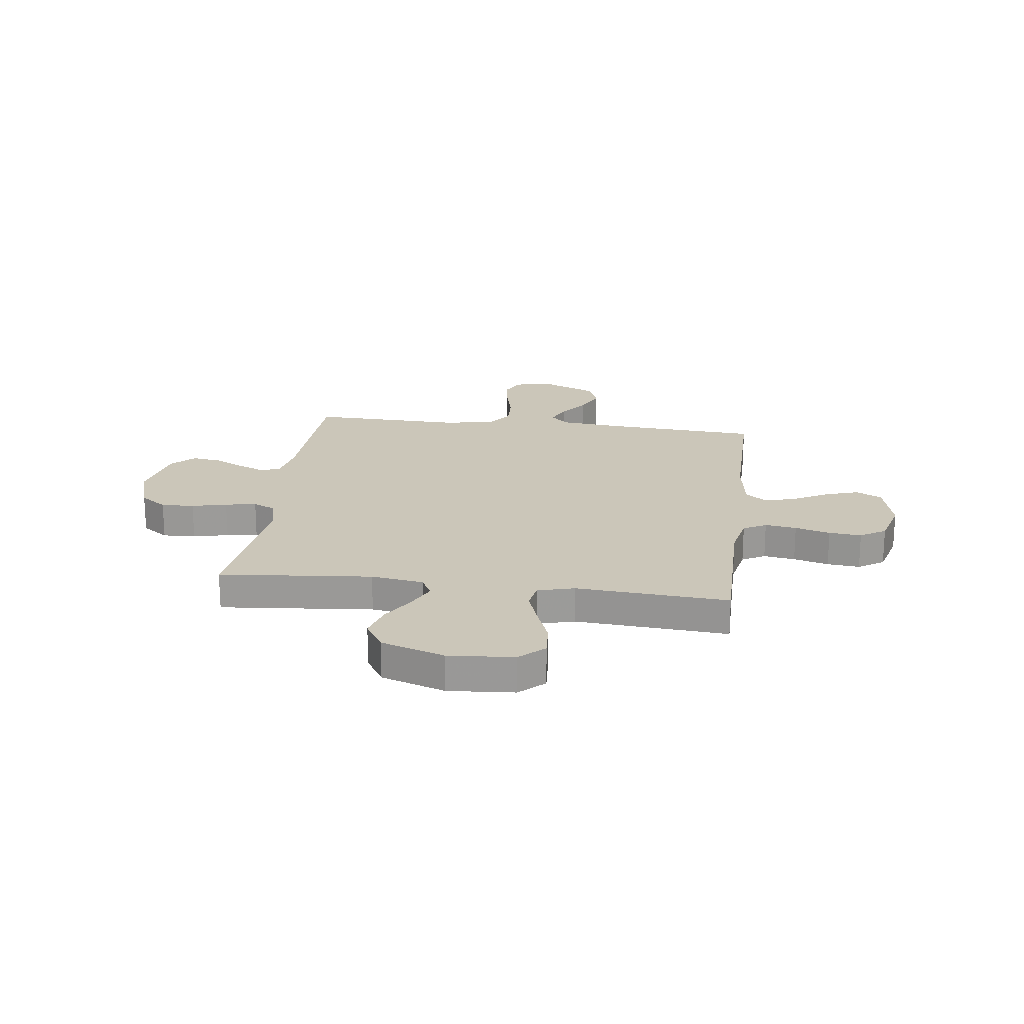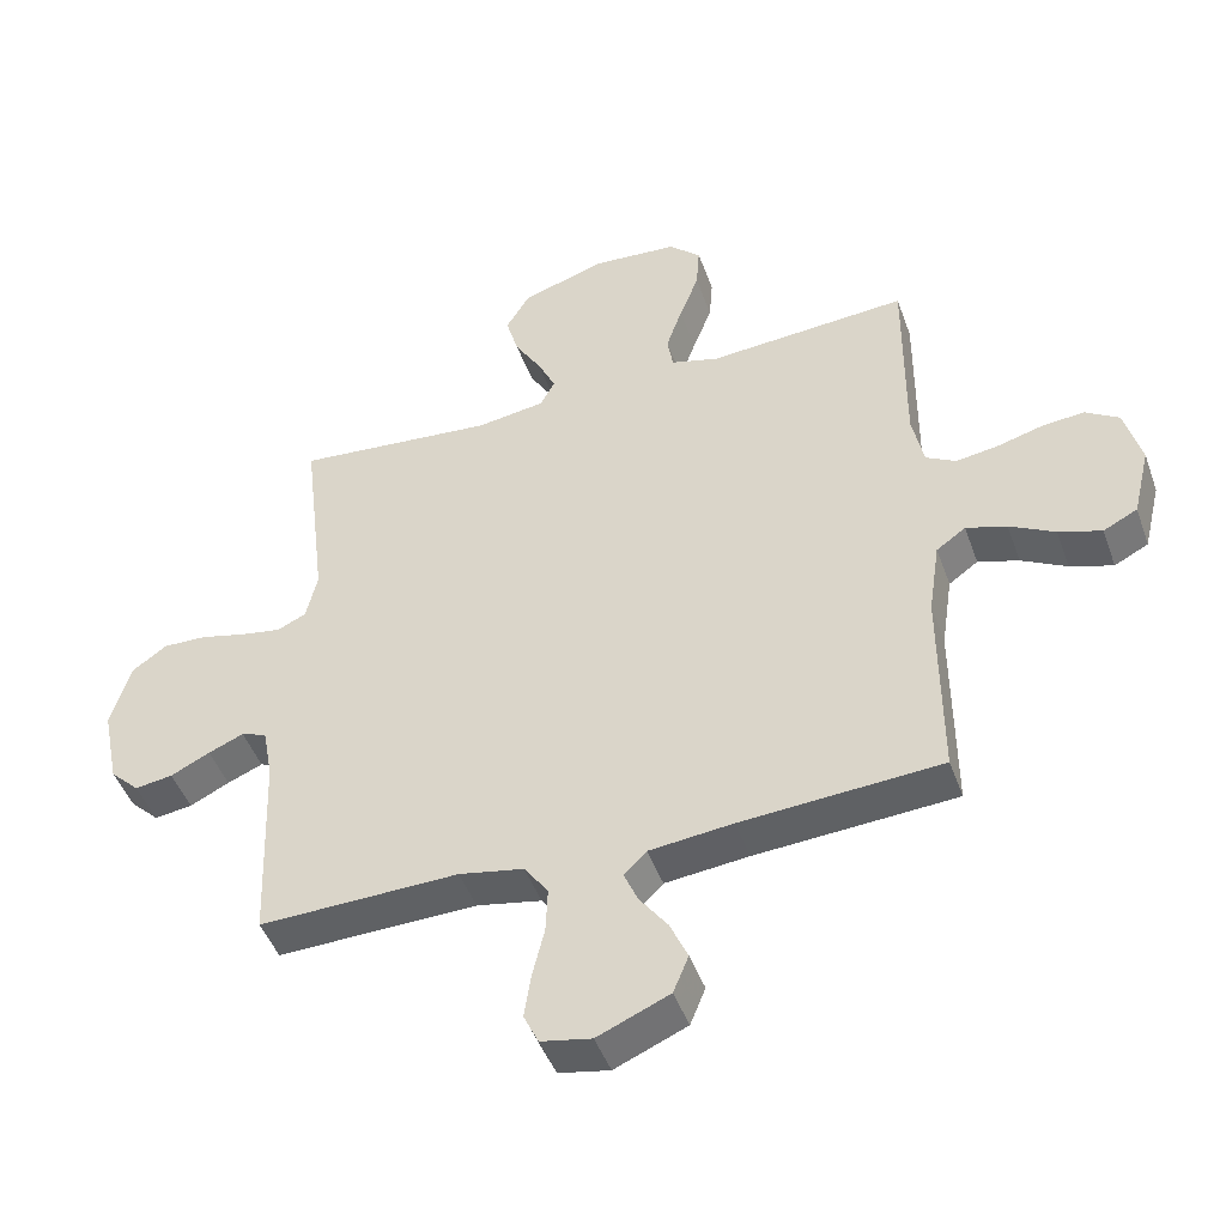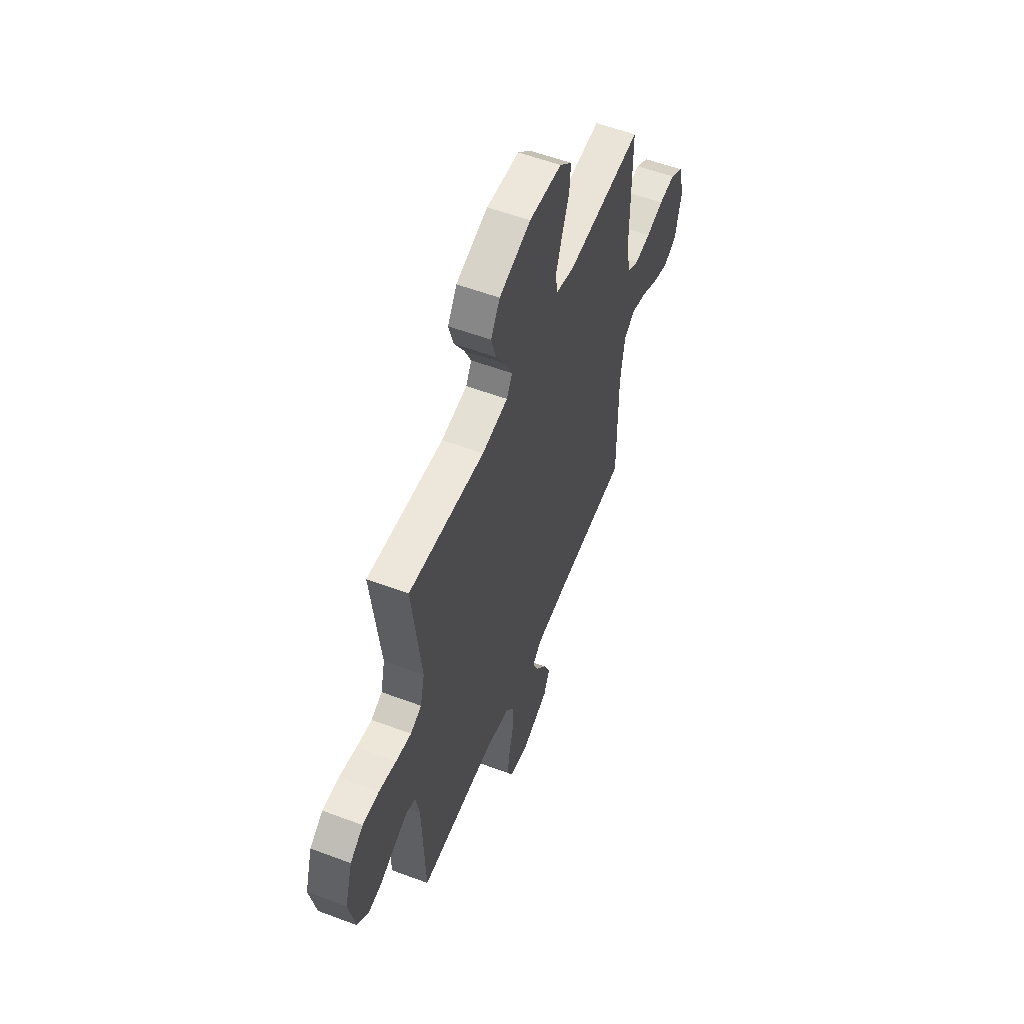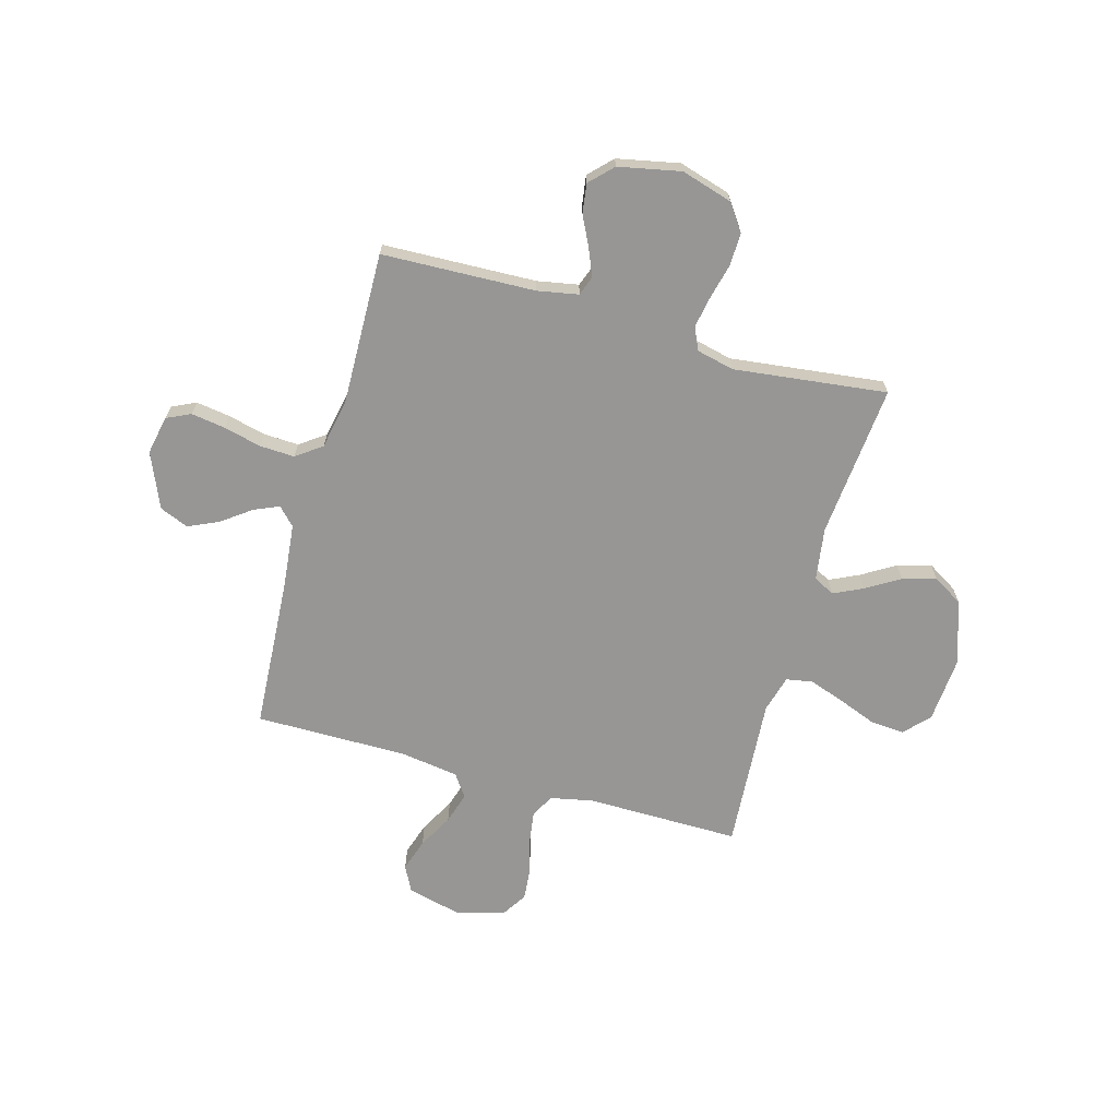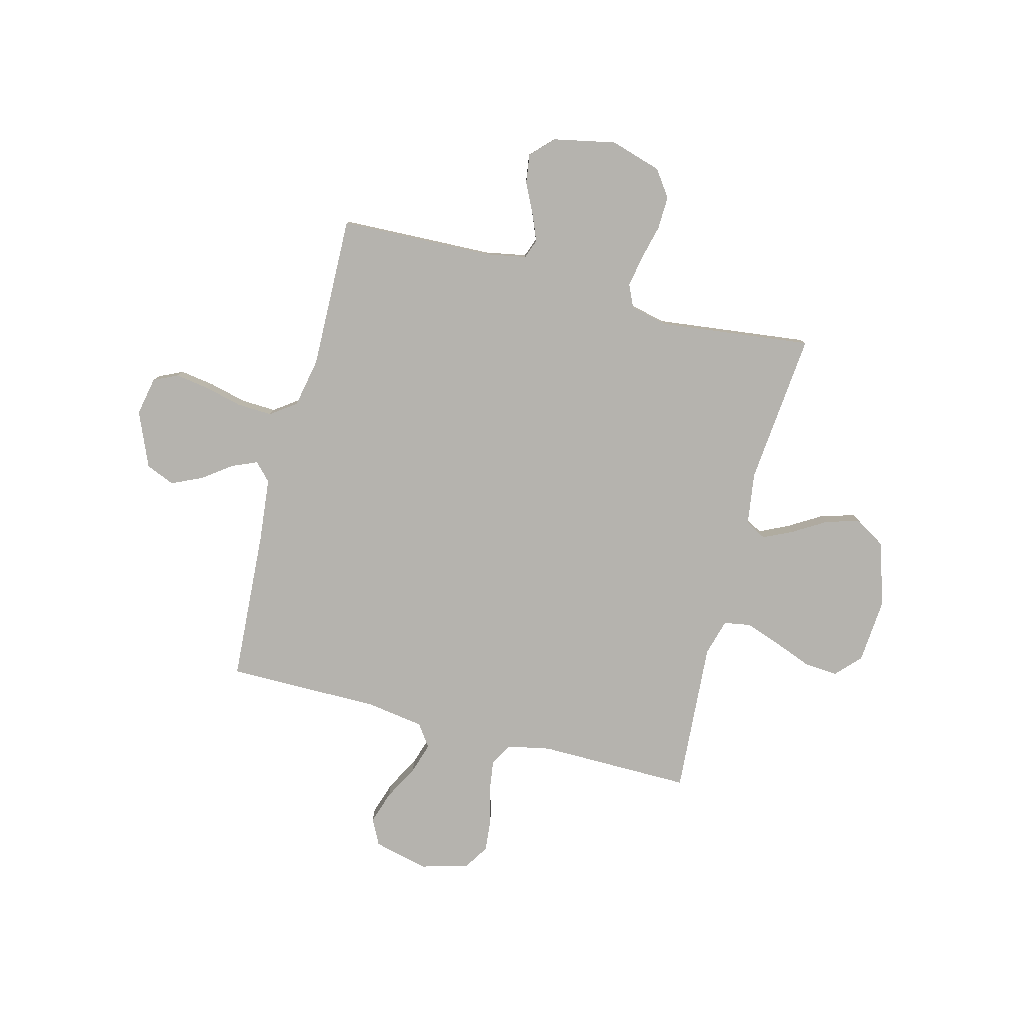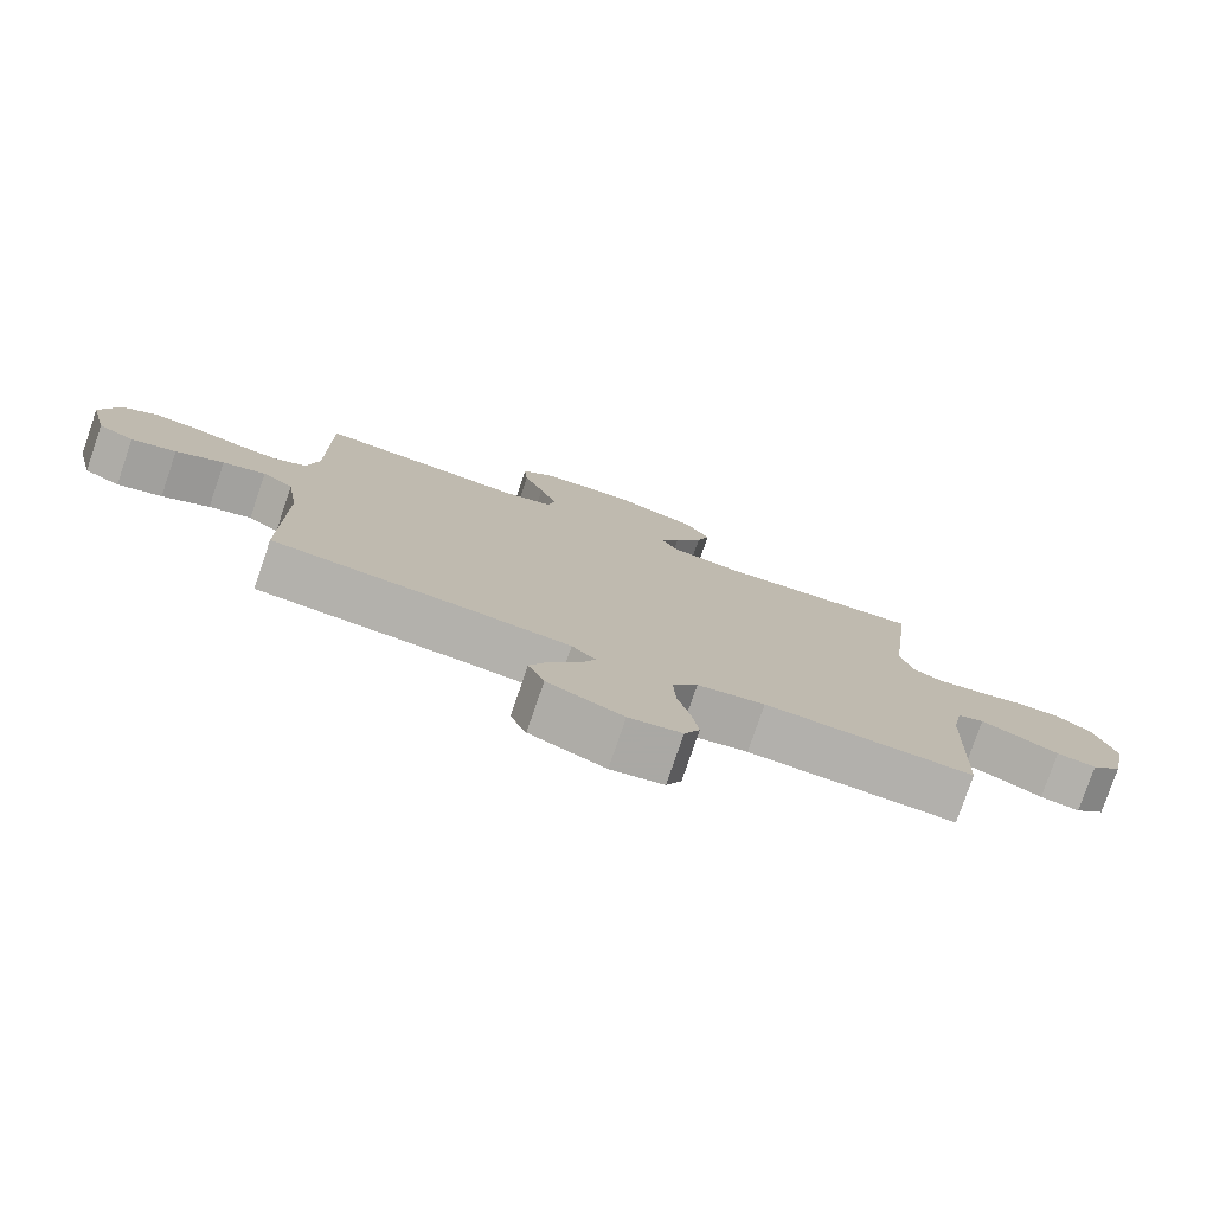
<metadata>
{"format":"obj","ext":"obj","renderer":"f3d","projection":"perspective","resolution":1024,"background":"white","views":[{"elev":20.8,"azim":7.4,"up":"+Y"},{"elev":-46.5,"azim":19.3,"up":"+Z"},{"elev":56.0,"azim":-68.5,"up":"+Z"},{"elev":-67.9,"azim":-105.7,"up":"+Y"},{"elev":-79.9,"azim":-104.6,"up":"+Y"},{"elev":-78.5,"azim":161.1,"up":"+Z"}]}
</metadata>
<code>
v 0.5 0.07 -0.5
v 0.2 0.07 -0.519
v 0.075 0.07 -0.532
v 0.041 0.07 -0.565
v 0.062 0.07 -0.614
v 0.104 0.07 -0.671
v 0.131 0.07 -0.731
v 0.108 0.07 -0.787
v 0 0.07 -0.833
v -0.076 0.07 -0.818
v -0.098 0.07 -0.771
v -0.088 0.07 -0.704
v -0.07 0.07 -0.631
v -0.067 0.07 -0.562
v -0.103 0.07 -0.512
v -0.2 0.07 -0.493
v -0.5 0.07 -0.5
v -0.511 0.07 -0.2
v -0.526 0.07 -0.12
v -0.564 0.07 -0.106
v -0.617 0.07 -0.128
v -0.676 0.07 -0.157
v -0.733 0.07 -0.165
v -0.777 0.07 -0.122
v -0.802 0.07 0
v -0.772 0.07 0.1
v -0.72 0.07 0.137
v -0.655 0.07 0.135
v -0.586 0.07 0.118
v -0.525 0.07 0.107
v -0.481 0.07 0.127
v -0.464 0.07 0.2
v -0.5 0.07 0.5
v -0.2 0.07 0.472
v -0.097 0.07 0.487
v -0.075 0.07 0.528
v -0.102 0.07 0.585
v -0.142 0.07 0.651
v -0.161 0.07 0.717
v -0.125 0.07 0.776
v 0 0.07 0.817
v 0.129 0.07 0.807
v 0.177 0.07 0.762
v 0.172 0.07 0.695
v 0.143 0.07 0.62
v 0.119 0.07 0.551
v 0.128 0.07 0.499
v 0.2 0.07 0.479
v 0.5 0.07 0.5
v 0.498 0.07 0.2
v 0.515 0.07 0.116
v 0.56 0.07 0.091
v 0.622 0.07 0.1
v 0.691 0.07 0.119
v 0.755 0.07 0.125
v 0.805 0.07 0.093
v 0.83 0.07 0
v 0.804 0.07 -0.107
v 0.753 0.07 -0.133
v 0.689 0.07 -0.112
v 0.621 0.07 -0.075
v 0.56 0.07 -0.056
v 0.516 0.07 -0.087
v 0.499 0.07 -0.2
v 0.5 0 -0.5
v 0.2 0 -0.519
v 0.075 0 -0.532
v 0.041 0 -0.565
v 0.062 0 -0.614
v 0.104 0 -0.671
v 0.131 0 -0.731
v 0.108 0 -0.787
v 0 0 -0.833
v -0.076 0 -0.818
v -0.098 0 -0.771
v -0.088 0 -0.704
v -0.07 0 -0.631
v -0.067 0 -0.562
v -0.103 0 -0.512
v -0.2 0 -0.493
v -0.5 0 -0.5
v -0.511 0 -0.2
v -0.526 0 -0.12
v -0.564 0 -0.106
v -0.617 0 -0.128
v -0.676 0 -0.157
v -0.733 0 -0.165
v -0.777 0 -0.122
v -0.802 0 0
v -0.772 0 0.1
v -0.72 0 0.137
v -0.655 0 0.135
v -0.586 0 0.118
v -0.525 0 0.107
v -0.481 0 0.127
v -0.464 0 0.2
v -0.5 0 0.5
v -0.2 0 0.472
v -0.097 0 0.487
v -0.075 0 0.528
v -0.102 0 0.585
v -0.142 0 0.651
v -0.161 0 0.717
v -0.125 0 0.776
v 0 0 0.817
v 0.129 0 0.807
v 0.177 0 0.762
v 0.172 0 0.695
v 0.143 0 0.62
v 0.119 0 0.551
v 0.128 0 0.499
v 0.2 0 0.479
v 0.5 0 0.5
v 0.498 0 0.2
v 0.515 0 0.116
v 0.56 0 0.091
v 0.622 0 0.1
v 0.691 0 0.119
v 0.755 0 0.125
v 0.805 0 0.093
v 0.83 0 0
v 0.804 0 -0.107
v 0.753 0 -0.133
v 0.689 0 -0.112
v 0.621 0 -0.075
v 0.56 0 -0.056
v 0.516 0 -0.087
v 0.499 0 -0.2
f 59 60 61
f 58 59 61
f 57 58 61
f 56 57 61
f 55 56 61
f 54 55 61
f 53 54 61
f 52 53 61 62
f 51 52 62 63
f 48 49 50
f 51 63 64
f 50 51 64
f 48 50 64
f 47 48 64
f 43 44 45
f 42 43 45
f 41 42 45
f 40 41 45
f 39 40 45
f 38 39 45
f 37 38 45
f 36 37 45 46
f 35 36 46 47
f 32 33 34
f 64 1 2
f 47 64 2
f 35 47 2
f 34 35 2
f 32 34 2
f 31 32 2
f 27 28 29
f 26 27 29
f 25 26 29
f 24 25 29
f 23 24 29
f 22 23 29
f 21 22 29
f 20 21 29 30
f 16 17 18
f 15 16 18 19
f 11 12 13
f 10 11 13
f 9 10 13
f 8 9 13
f 7 8 13
f 6 7 13
f 5 6 13
f 4 5 13 14
f 3 4 14 15
f 3 15 19
f 2 3 19
f 31 2 19
f 19 20 30 31
f 125 124 123
f 125 123 122
f 125 122 121
f 125 121 120
f 125 120 119
f 125 119 118
f 125 118 117
f 126 125 117 116
f 127 126 116 115
f 114 113 112
f 128 127 115
f 128 115 114
f 128 114 112
f 128 112 111
f 109 108 107
f 109 107 106
f 109 106 105
f 109 105 104
f 109 104 103
f 109 103 102
f 109 102 101
f 110 109 101 100
f 111 110 100 99
f 98 97 96
f 66 65 128
f 66 128 111
f 66 111 99
f 66 99 98
f 66 98 96
f 66 96 95
f 93 92 91
f 93 91 90
f 93 90 89
f 93 89 88
f 93 88 87
f 93 87 86
f 93 86 85
f 94 93 85 84
f 82 81 80
f 83 82 80 79
f 77 76 75
f 77 75 74
f 77 74 73
f 77 73 72
f 77 72 71
f 77 71 70
f 77 70 69
f 78 77 69 68
f 79 78 68 67
f 83 79 67
f 83 67 66
f 83 66 95
f 95 94 84 83
f 1 65 66 2
f 2 66 67 3
f 3 67 68 4
f 4 68 69 5
f 5 69 70 6
f 6 70 71 7
f 7 71 72 8
f 8 72 73 9
f 9 73 74 10
f 10 74 75 11
f 11 75 76 12
f 12 76 77 13
f 13 77 78 14
f 14 78 79 15
f 15 79 80 16
f 16 80 81 17
f 17 81 82 18
f 18 82 83 19
f 19 83 84 20
f 20 84 85 21
f 21 85 86 22
f 22 86 87 23
f 23 87 88 24
f 24 88 89 25
f 25 89 90 26
f 26 90 91 27
f 27 91 92 28
f 28 92 93 29
f 29 93 94 30
f 30 94 95 31
f 31 95 96 32
f 32 96 97 33
f 33 97 98 34
f 34 98 99 35
f 35 99 100 36
f 36 100 101 37
f 37 101 102 38
f 38 102 103 39
f 39 103 104 40
f 40 104 105 41
f 41 105 106 42
f 42 106 107 43
f 43 107 108 44
f 44 108 109 45
f 45 109 110 46
f 46 110 111 47
f 47 111 112 48
f 48 112 113 49
f 49 113 114 50
f 50 114 115 51
f 51 115 116 52
f 52 116 117 53
f 53 117 118 54
f 54 118 119 55
f 55 119 120 56
f 56 120 121 57
f 57 121 122 58
f 58 122 123 59
f 59 123 124 60
f 60 124 125 61
f 61 125 126 62
f 62 126 127 63
f 63 127 128 64
f 64 128 65 1

</code>
